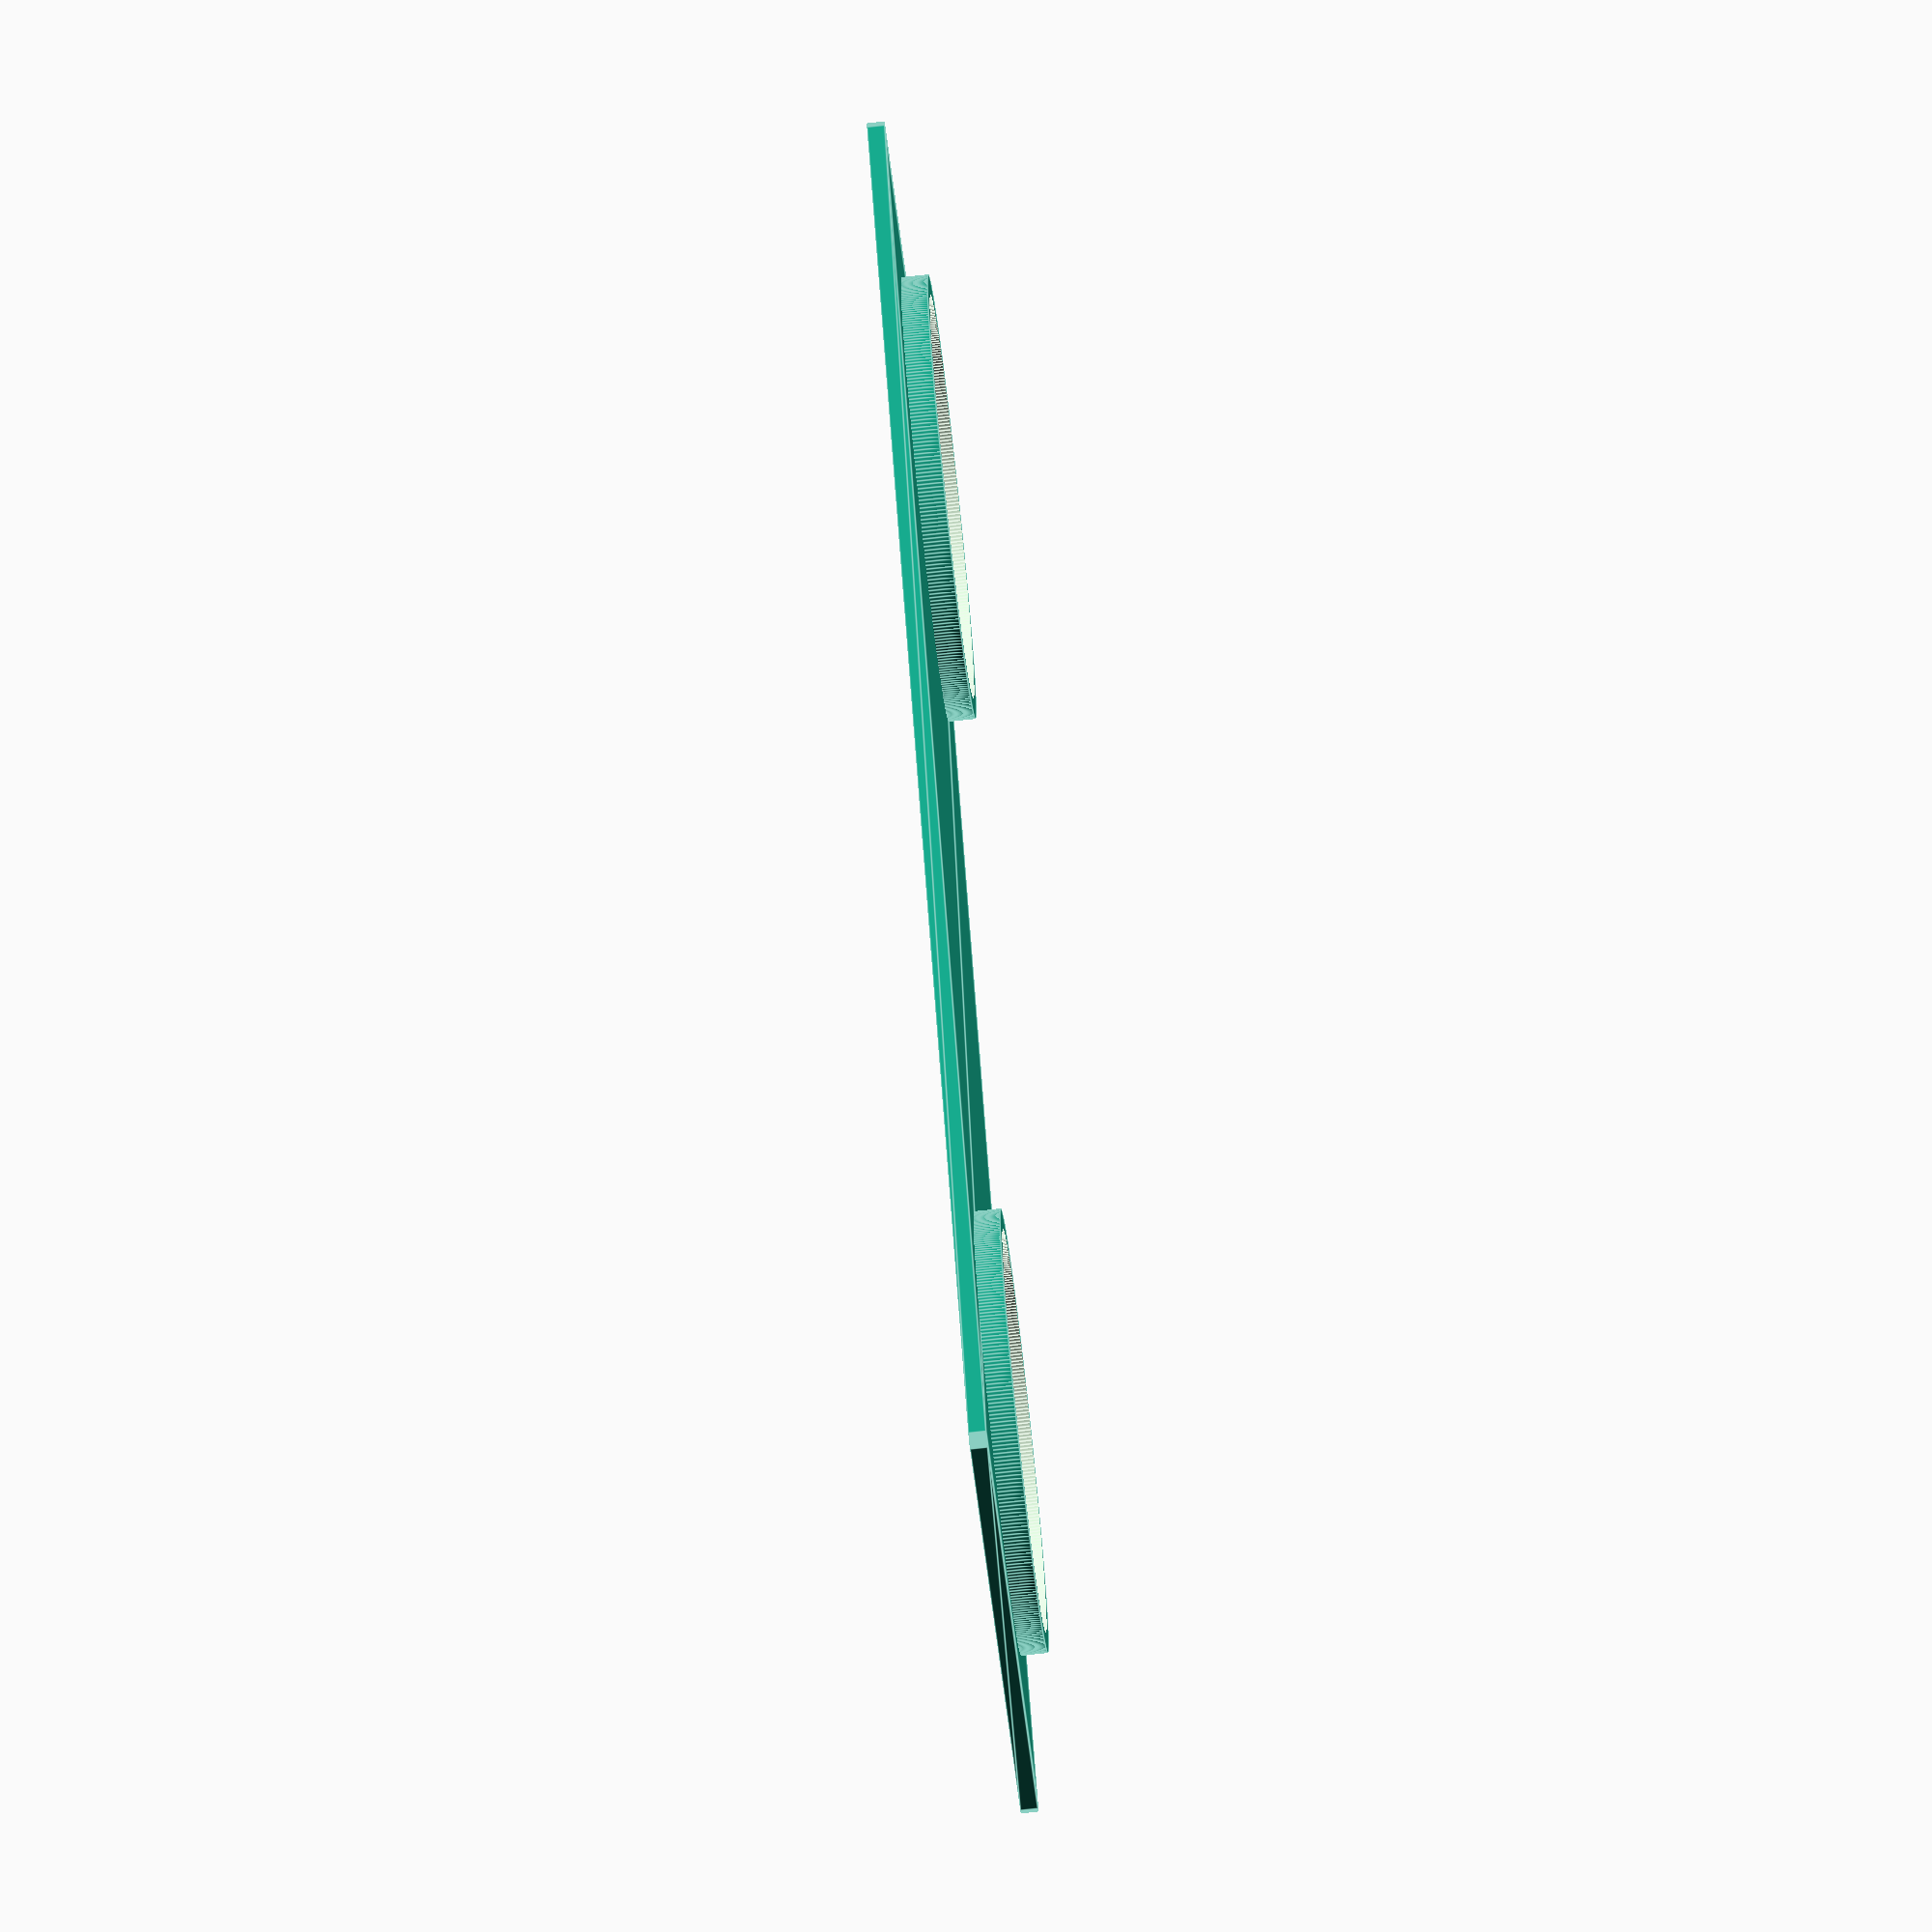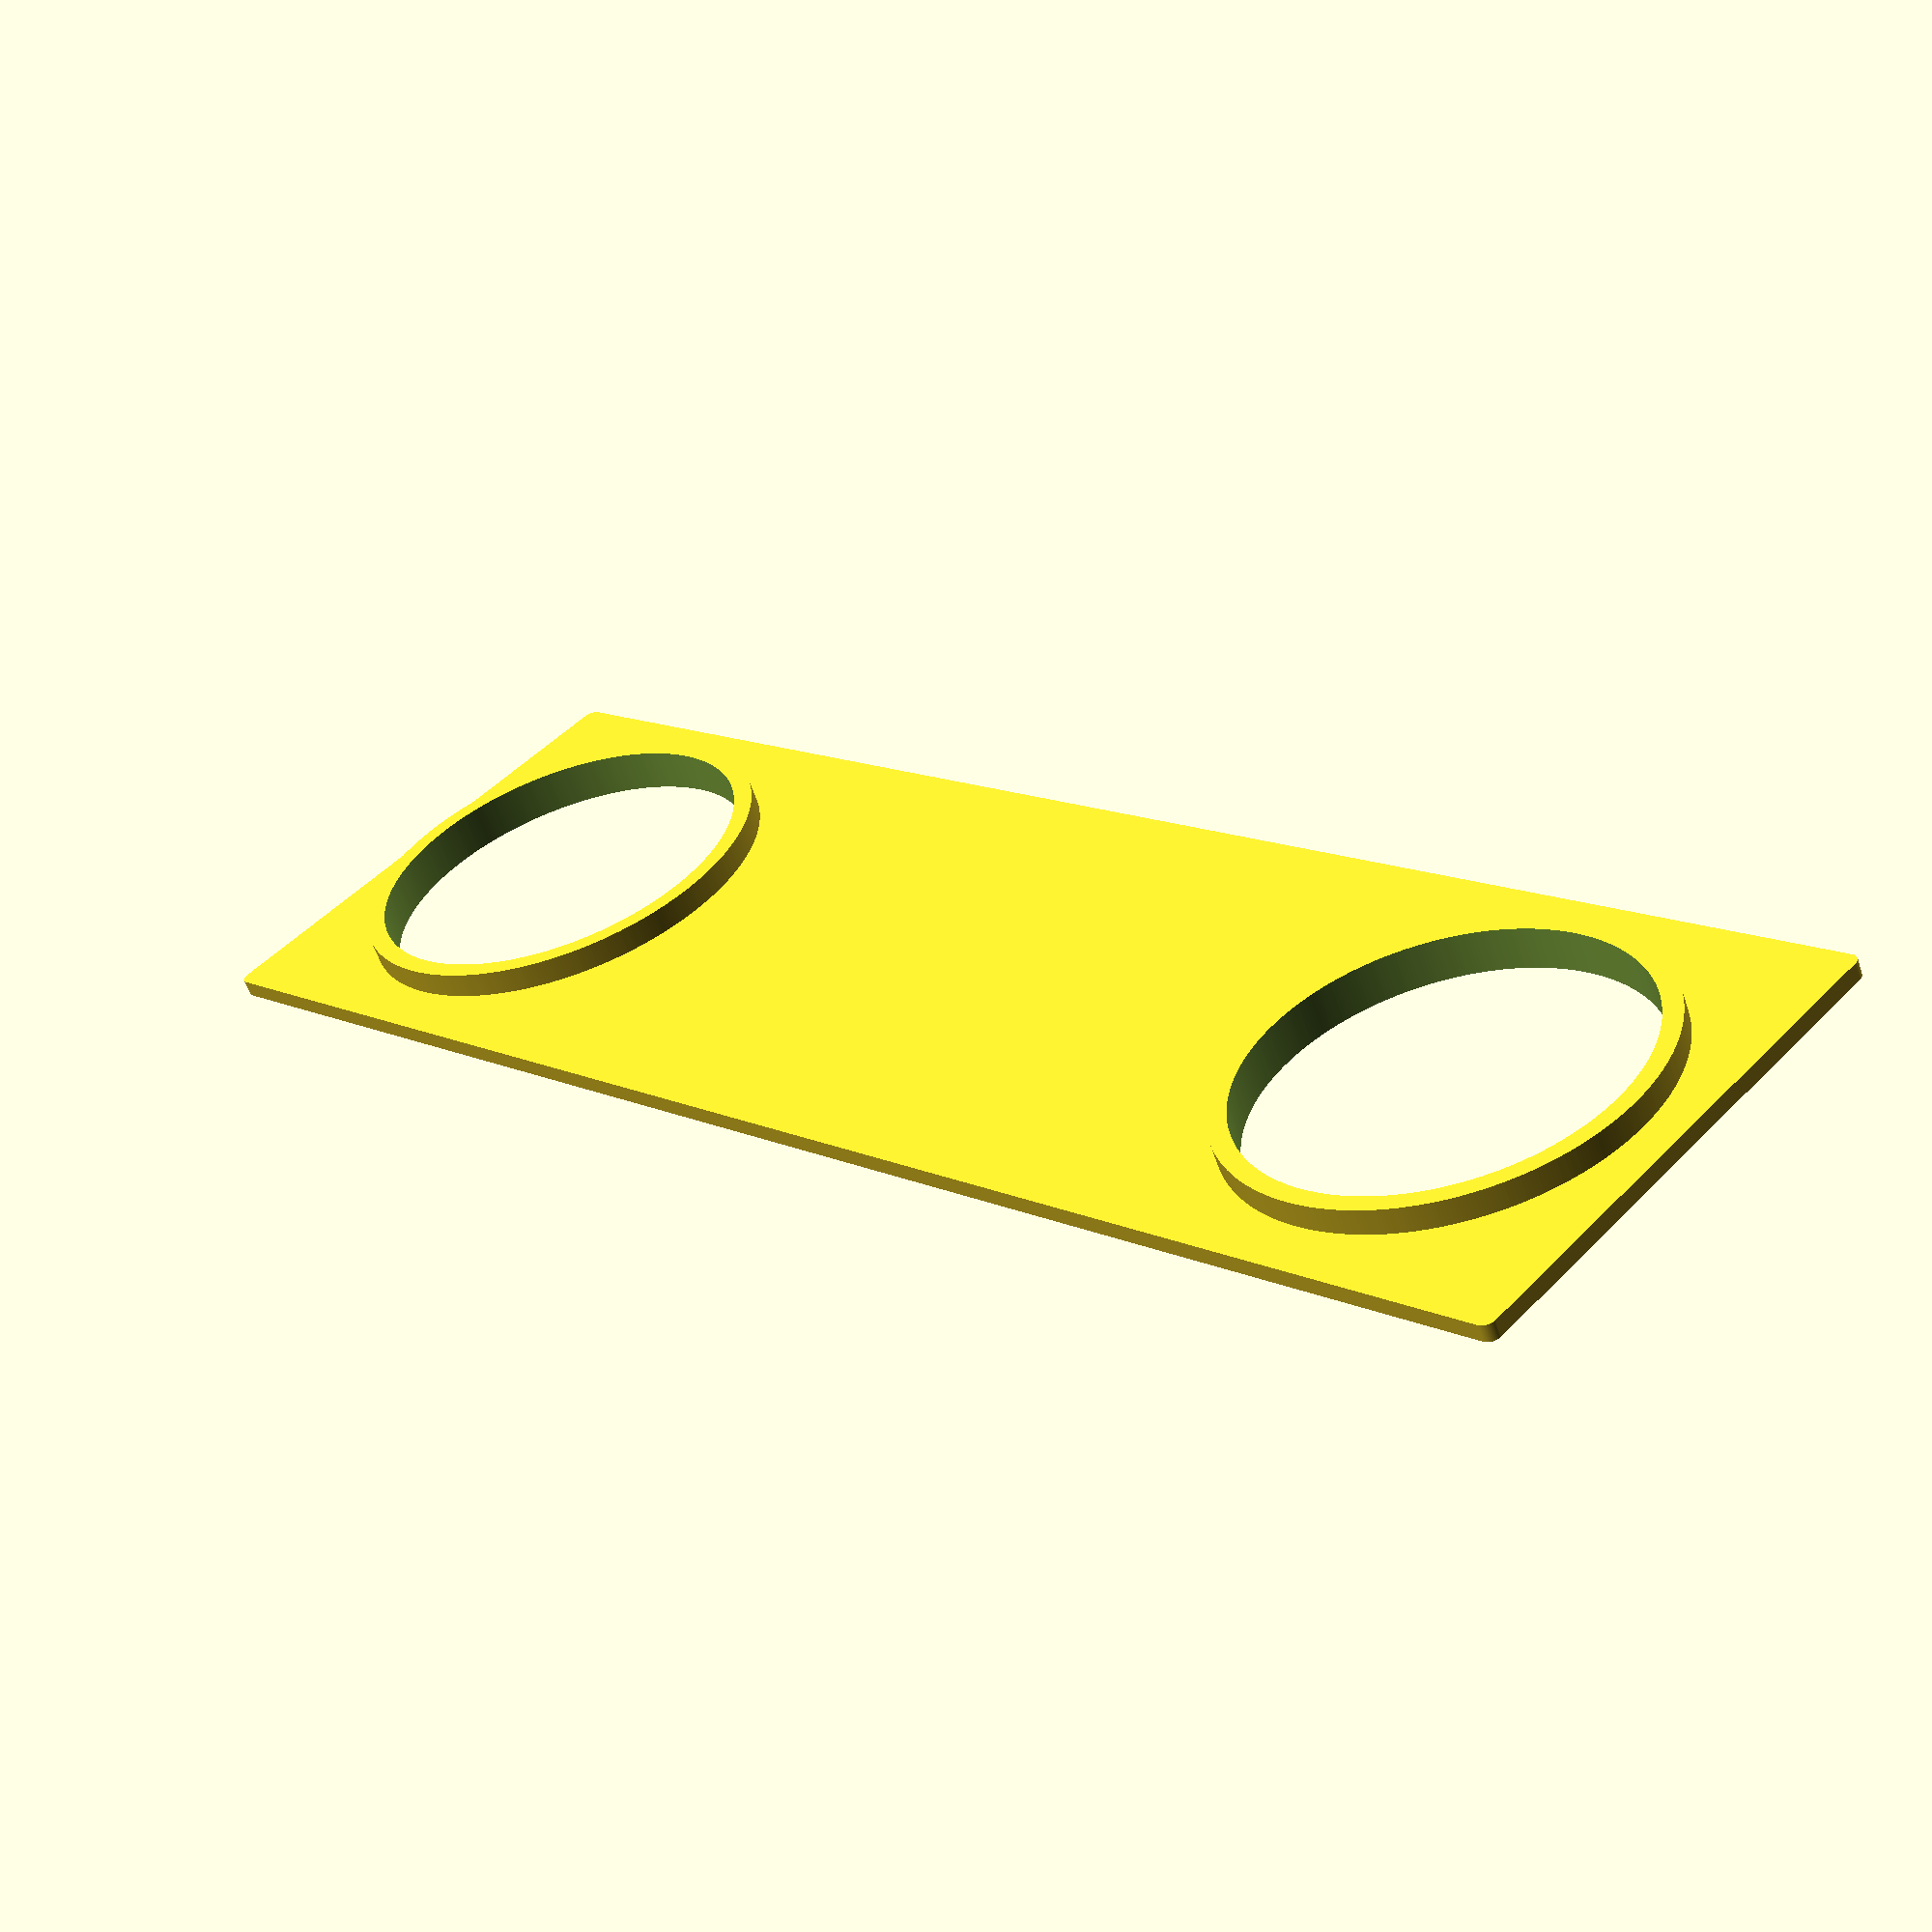
<openscad>
neopixel_inner_diameter = 31.7;
neopixel_outer_diameter = 44.5;
parabola_leg_outer_diameter = 60;
parabola_leg_inner_diameter = 50;
thickness = 6.7;
pcb_thickness = 1.7;
ledge = 1;
$fn = 360;

//case_bottom();
case_lid();

module case_bottom() {

    difference() {
        union() {
            case_shell();
            translate([-(200-57)/2,0,0])
            difference() {
                union() {
                    holder_inner();
                    //holder_outer();
                    //holder_bottom();
                }
                //cable_conduit();
            }


            translate([(200-57)/2,0,0])
            difference() {
                union() {
                    holder_inner();
                    //holder_outer();
                    //holder_bottom();
                }
                //cable_conduit();
            }
        }
    }
}

module case_lid() {

    difference() {
        union() {

            lid_shell();

            translate([-(200-57)/2,0,0])
            difference() {
                union() {
                    //holder_inner();
                    holder_outer();
                    //holder_bottom();
                }
                //cable_conduit();
            }

            translate([(200-57)/2,0,0])
            difference() {
                union() {
                    //holder_inner();
                    holder_outer();
                    //holder_bottom();
                }
                //cable_conduit();
            }
        }
    translate([-(200-57)/2,0,22])
        cylinder(d = neopixel_outer_diameter + 1, h = 4);
    translate([(200-57)/2,0,22])
        cylinder(d = neopixel_outer_diameter + 1, h = 4);

    }

}

module lid_shell() {
        translate([0,0,23])
            linear_extrude(2)
                hull() {
                    translate([-100,parabola_leg_outer_diameter/2,0])
                        circle(d=2.5);
                    translate([100,-parabola_leg_outer_diameter/2,0])
                        circle(d=2.5);
                        translate([100,parabola_leg_outer_diameter/2,0])
                    circle(d=2.5);
                        translate([-100,-parabola_leg_outer_diameter/2,0])
                    circle(d=2.5);
                }    
}

//neopixel_proxy();

module case_shell() {
    difference() {
        linear_extrude(25)
            hull() {
                translate([-100,parabola_leg_outer_diameter/2,0])
                    circle(d=5);
                translate([100,-parabola_leg_outer_diameter/2,0])
                    circle(d=5);
                    translate([100,parabola_leg_outer_diameter/2,0])
                circle(d=5);
                    translate([-100,-parabola_leg_outer_diameter/2,0])
                circle(d=5);
            }
        translate([0,0,23])
            linear_extrude(4)
                hull() {
                    translate([-100,parabola_leg_outer_diameter/2,0])
                        circle(d=3);
                    translate([100,-parabola_leg_outer_diameter/2,0])
                        circle(d=3);
                        translate([100,parabola_leg_outer_diameter/2,0])
                    circle(d=3);
                        translate([-100,-parabola_leg_outer_diameter/2,0])
                    circle(d=3);
                }
        translate([0,0,2])
            linear_extrude(25)
                hull() {
                    translate([-98,parabola_leg_outer_diameter/2-2,0])
                        circle(d=3);
                    translate([98,-parabola_leg_outer_diameter/2+2,0])
                        circle(d=3);
                        translate([98,parabola_leg_outer_diameter/2-2,0])
                    circle(d=3);
                        translate([-98,-parabola_leg_outer_diameter/2+2,0])
                    circle(d=3);
                }
    }
}


module cable_conduit() {
    translate([0,-5,2])
    cube([parabola_leg_outer_diameter / 2 + 1, 10, 20]);
}

module holder_bottom() {
    cylinder(d = parabola_leg_outer_diameter, h=5);
}

module holder_outer() {
    translate([0,0,23])
    difference() {
        cylinder(d = parabola_leg_inner_diameter, h = 5);
        translate([0,0,-1])
            cylinder(d = neopixel_outer_diameter + 1, h = 7);
    }
}

module holder_inner() {
    translate([0,0,5]) {
        holder_inner_lower();
        translate([0,0,16])
        holder_inner_upper();
    }
}

module holder_inner_lower() {
    difference() {
        cylinder(h = 20, d = neopixel_inner_diameter + 3);
            translate([0,0,3]) {
                cube([neopixel_outer_diameter, 10, 40], center = true);
                cube([10, neopixel_outer_diameter, 40], center = true);
            }
    }

}

module holder_inner_upper() {
    translate([0,0,pcb_thickness * 2])
    difference() {
        cylinder(h = pcb_thickness * 2, d = neopixel_inner_diameter);
            cube([neopixel_outer_diameter, 10, pcb_thickness * 5], center = true);
            cube([10, neopixel_outer_diameter, pcb_thickness * 5], center = true);
    }
}


module neopixel_proxy() {
    color("green")
        difference() {
            cylinder(h = thickness, d = neopixel_outer_diameter);
            translate([0,0,-1])
                cylinder(h = thickness + 2, d = neopixel_inner_diameter);
        }
}

</openscad>
<views>
elev=253.9 azim=238.9 roll=263.7 proj=o view=edges
elev=59.1 azim=223.8 roll=18.5 proj=p view=solid
</views>
